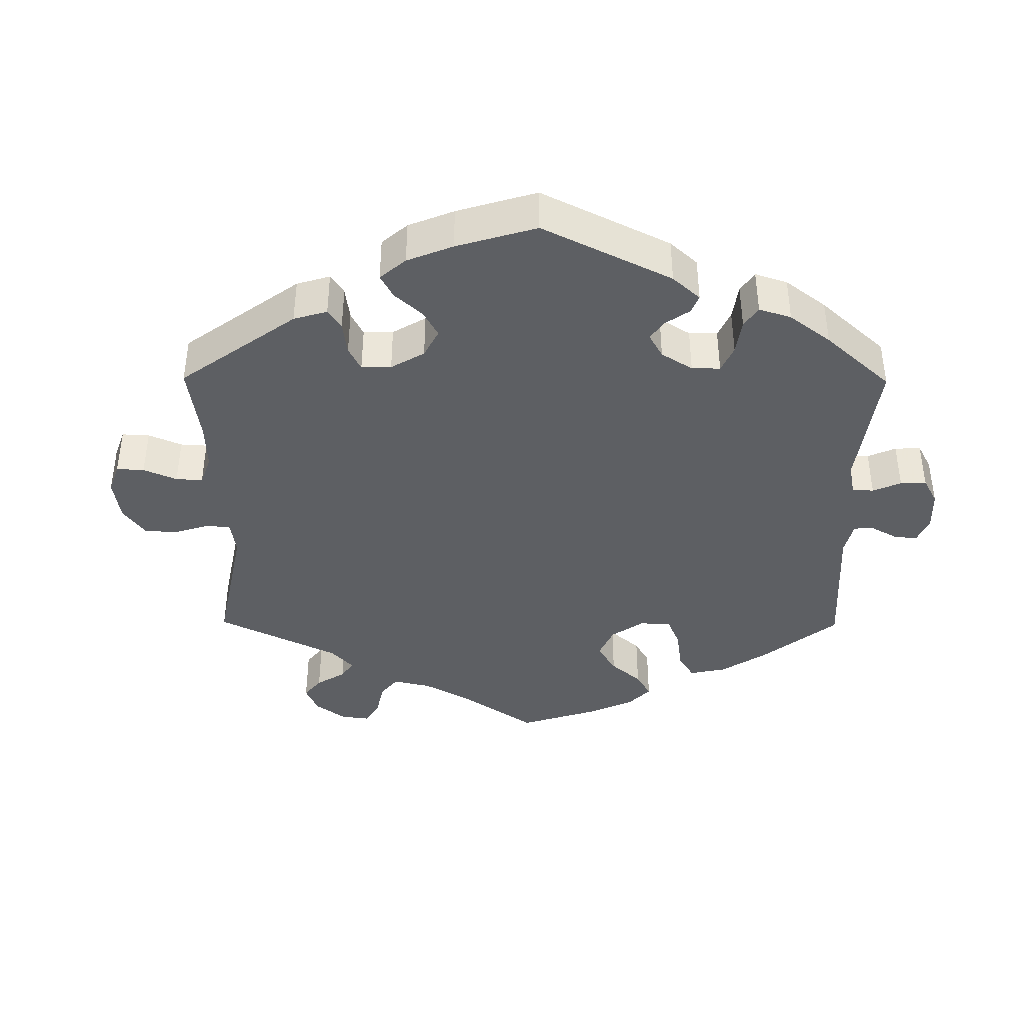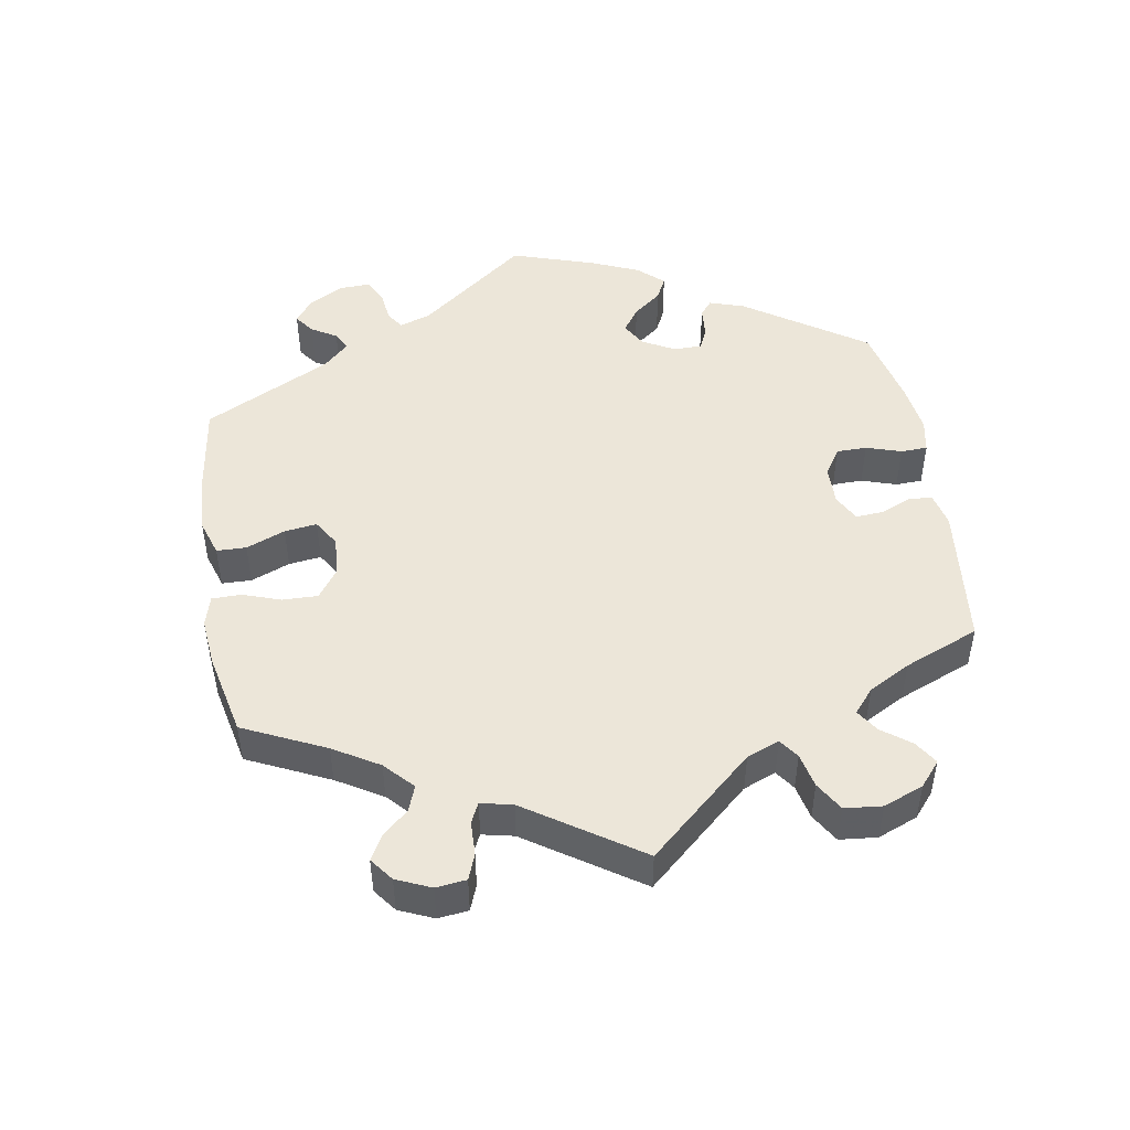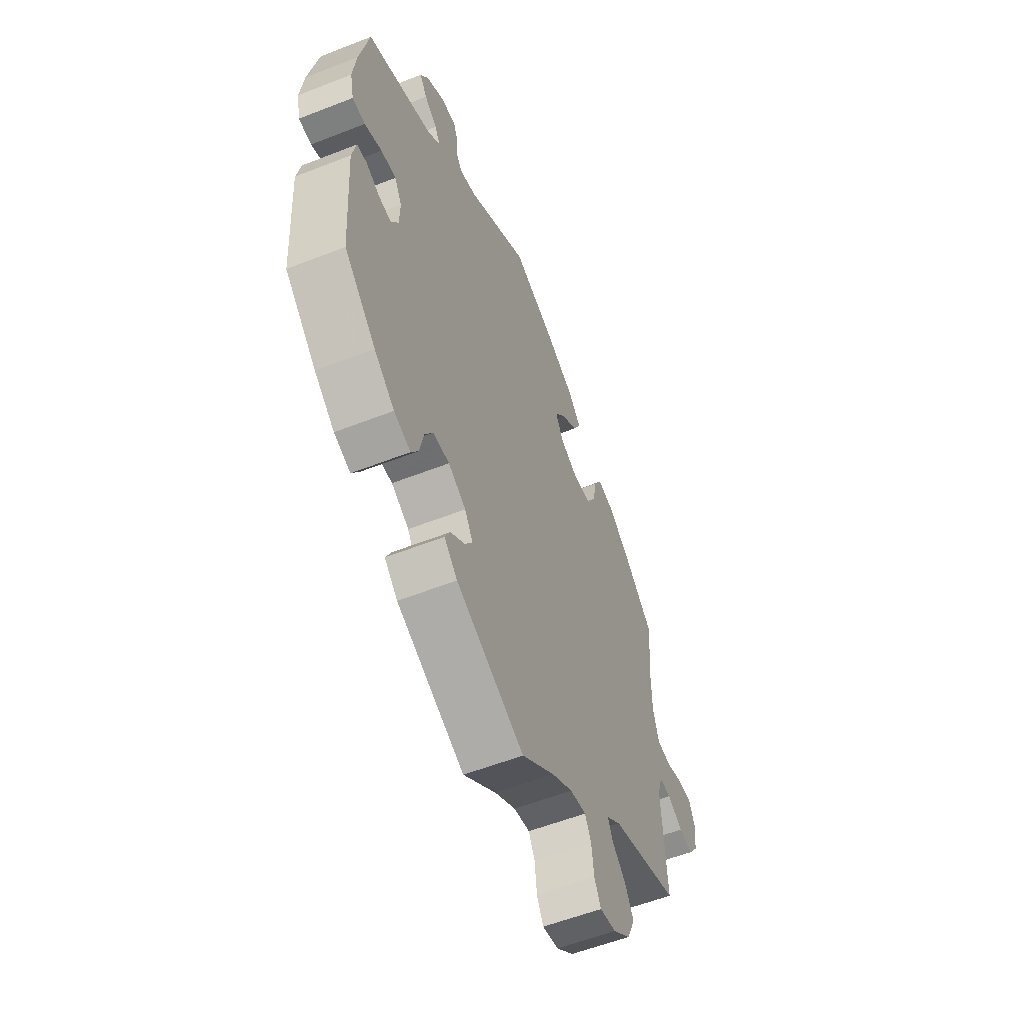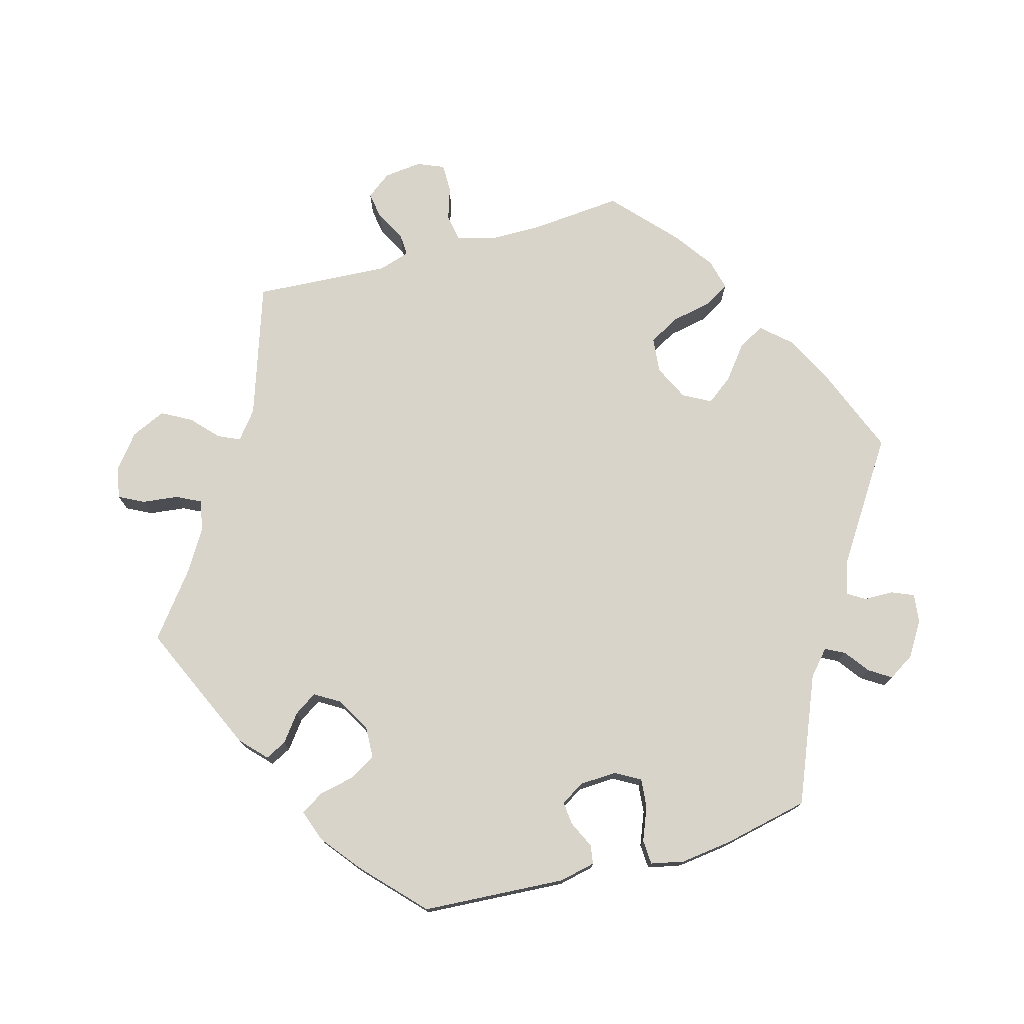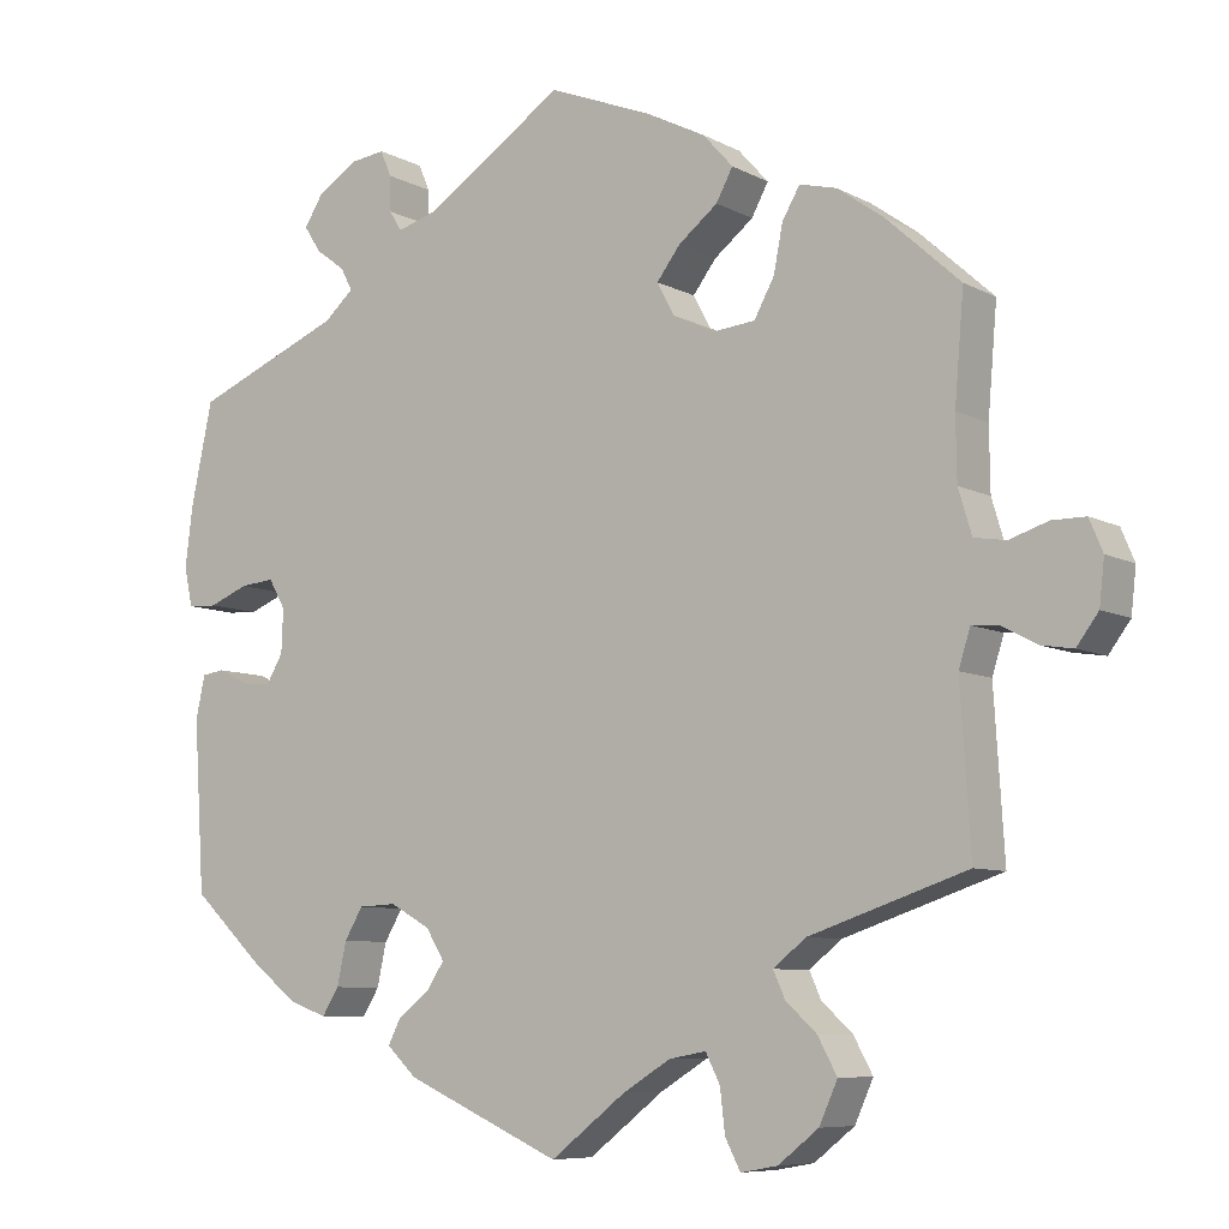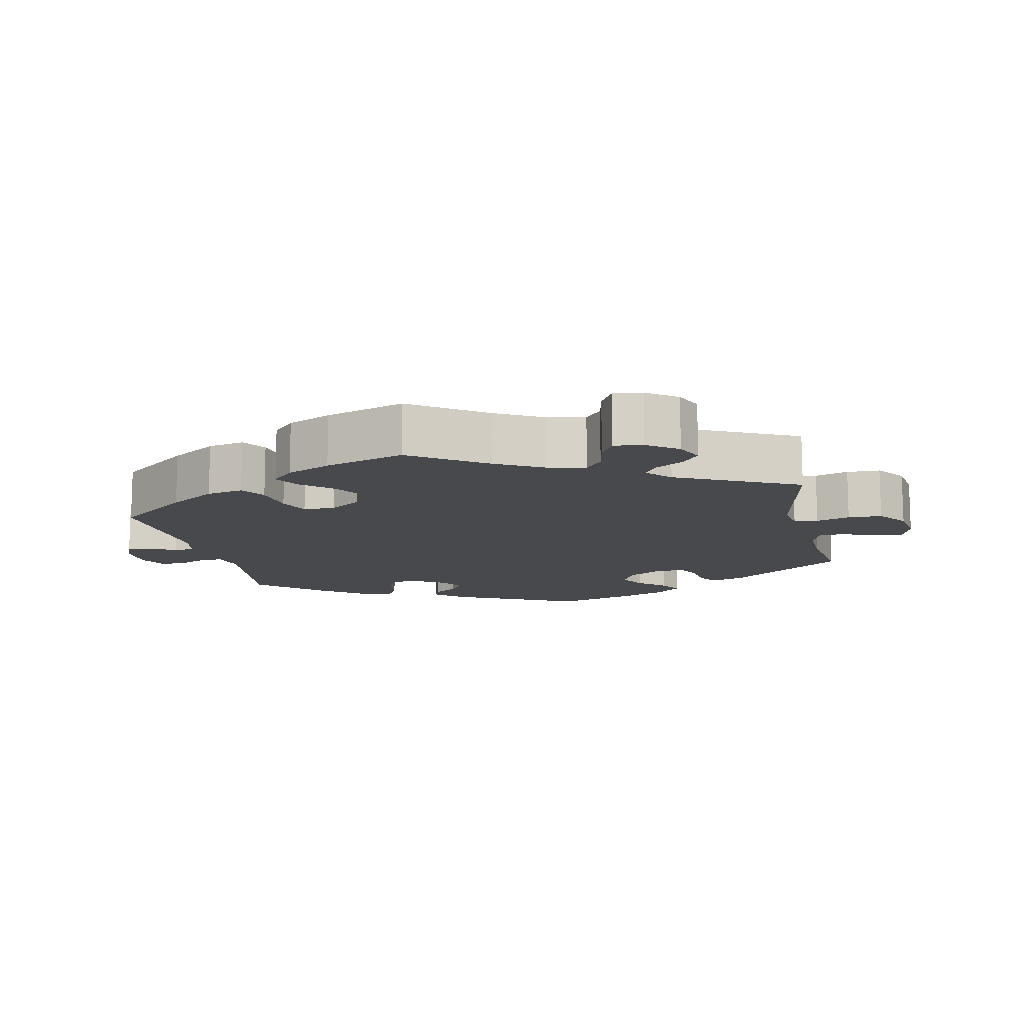
<metadata>
{"format":"obj","ext":"obj","renderer":"f3d","projection":"perspective","resolution":1024,"background":"white","views":[{"elev":-40.0,"azim":-120.5,"up":"+Y"},{"elev":48.6,"azim":110.5,"up":"+Y"},{"elev":-56.7,"azim":-67.7,"up":"+Z"},{"elev":75.5,"azim":-105.6,"up":"+Y"},{"elev":-7.8,"azim":34.9,"up":"+Z"},{"elev":-12.3,"azim":72.5,"up":"+Y"}]}
</metadata>
<code>
v 0.123 0.07 0.529
v 0.194 0.07 0.493
v 0.23 0.07 0.453
v 0.21 0.07 0.416
v 0.163 0.07 0.379
v 0.135 0.07 0.342
v 0.156 0.07 0.303
v 0.206 0.07 0.279
v 0.256 0.07 0.284
v 0.28 0.07 0.328
v 0.291 0.07 0.384
v 0.312 0.07 0.42
v 0.356 0.07 0.409
v 0.412 0.07 0.369
v 0.5 0.07 0.289
v 0.489 0.07 0.161
v 0.49 0.07 0.086
v 0.506 0.07 0.033
v 0.544 0.07 0.027
v 0.59 0.07 0.042
v 0.63 0.07 0.042
v 0.646 0.07 0.004
v 0.64 0.07 -0.049
v 0.614 0.07 -0.084
v 0.576 0.07 -0.078
v 0.533 0.07 -0.055
v 0.502 0.07 -0.053
v 0.488 0.07 -0.097
v 0.5 0.07 -0.289
v 0.312 0.07 -0.352
v 0.273 0.07 -0.383
v 0.287 0.07 -0.414
v 0.324 0.07 -0.448
v 0.347 0.07 -0.49
v 0.325 0.07 -0.539
v 0.277 0.07 -0.577
v 0.233 0.07 -0.585
v 0.215 0.07 -0.55
v 0.209 0.07 -0.499
v 0.192 0.07 -0.465
v 0.148 0.07 -0.473
v 0.091 0.07 -0.508
v 0.001 0.07 -0.578
v -0.185 0.07 -0.495
v -0.221 0.07 -0.461
v -0.206 0.07 -0.431
v -0.168 0.07 -0.402
v -0.147 0.07 -0.37
v -0.169 0.07 -0.334
v -0.217 0.07 -0.307
v -0.262 0.07 -0.309
v -0.284 0.07 -0.346
v -0.295 0.07 -0.397
v -0.315 0.07 -0.429
v -0.36 0.07 -0.413
v -0.415 0.07 -0.37
v -0.501 0.07 -0.289
v -0.514 0.07 -0.086
v -0.503 0.07 -0.035
v -0.476 0.07 -0.031
v -0.438 0.07 -0.049
v -0.405 0.07 -0.052
v -0.385 0.07 -0.018
v -0.383 0.07 0.034
v -0.403 0.07 0.069
v -0.444 0.07 0.065
v -0.491 0.07 0.046
v -0.526 0.07 0.048
v -0.536 0.07 0.095
v -0.527 0.07 0.167
v -0.501 0.07 0.289
v -0.323 0.07 0.363
v -0.288 0.07 0.394
v -0.302 0.07 0.421
v -0.337 0.07 0.447
v -0.357 0.07 0.478
v -0.334 0.07 0.515
v -0.286 0.07 0.545
v -0.245 0.07 0.55
v -0.232 0.07 0.519
v -0.231 0.07 0.477
v -0.216 0.07 0.453
v -0.169 0.07 0.467
v -0.001 0.07 0.578
v 0.123 0 0.529
v 0.194 0 0.493
v 0.23 0 0.453
v 0.21 0 0.416
v 0.163 0 0.379
v 0.135 0 0.342
v 0.156 0 0.303
v 0.206 0 0.279
v 0.256 0 0.284
v 0.28 0 0.328
v 0.291 0 0.384
v 0.312 0 0.42
v 0.356 0 0.409
v 0.412 0 0.369
v 0.5 0 0.289
v 0.489 0 0.161
v 0.49 0 0.086
v 0.506 0 0.033
v 0.544 0 0.027
v 0.59 0 0.042
v 0.63 0 0.042
v 0.646 0 0.004
v 0.64 0 -0.049
v 0.614 0 -0.084
v 0.576 0 -0.078
v 0.533 0 -0.055
v 0.502 0 -0.053
v 0.488 0 -0.097
v 0.5 0 -0.289
v 0.312 0 -0.352
v 0.273 0 -0.383
v 0.287 0 -0.414
v 0.324 0 -0.448
v 0.347 0 -0.49
v 0.325 0 -0.539
v 0.277 0 -0.577
v 0.233 0 -0.585
v 0.215 0 -0.55
v 0.209 0 -0.499
v 0.192 0 -0.465
v 0.148 0 -0.473
v 0.091 0 -0.508
v 0.001 0 -0.578
v -0.185 0 -0.495
v -0.221 0 -0.461
v -0.206 0 -0.431
v -0.168 0 -0.402
v -0.147 0 -0.37
v -0.169 0 -0.334
v -0.217 0 -0.307
v -0.262 0 -0.309
v -0.284 0 -0.346
v -0.295 0 -0.397
v -0.315 0 -0.429
v -0.36 0 -0.413
v -0.415 0 -0.37
v -0.501 0 -0.289
v -0.514 0 -0.086
v -0.503 0 -0.035
v -0.476 0 -0.031
v -0.438 0 -0.049
v -0.405 0 -0.052
v -0.385 0 -0.018
v -0.383 0 0.034
v -0.403 0 0.069
v -0.444 0 0.065
v -0.491 0 0.046
v -0.526 0 0.048
v -0.536 0 0.095
v -0.527 0 0.167
v -0.501 0 0.289
v -0.323 0 0.363
v -0.288 0 0.394
v -0.302 0 0.421
v -0.337 0 0.447
v -0.357 0 0.478
v -0.334 0 0.515
v -0.286 0 0.545
v -0.245 0 0.55
v -0.232 0 0.519
v -0.231 0 0.477
v -0.216 0 0.453
v -0.169 0 0.467
v -0.001 0 0.578
f 83 84 1 2
f 82 83 2 3
f 78 79 80 81
f 78 81 82
f 77 78 82
f 74 75 76 77
f 73 74 77 82
f 72 73 82 3
f 66 67 68 69
f 65 66 69 70
f 58 59 60 61
f 58 61 62
f 57 58 62
f 56 57 62 63
f 52 53 54 55
f 51 52 55 56
f 44 45 46 47
f 42 43 44 47
f 41 42 47 48
f 40 41 48 49
f 36 37 38 39
f 36 39 40
f 35 36 40
f 32 33 34 35
f 31 32 35 40
f 28 29 30
f 27 28 30 31
f 23 24 25 26
f 23 26 27
f 22 23 27
f 19 20 21 22
f 18 19 22 27
f 17 18 27 31
f 13 14 15 16
f 10 11 12 13
f 9 10 13 16
f 8 9 16 17
f 72 3 4 5
f 72 5 6
f 65 70 71 72
f 64 65 72 6
f 63 64 6 7
f 51 56 63 7
f 50 51 7 8
f 31 40 49 50
f 8 17 31 50
f 86 85 168 167
f 87 86 167 166
f 165 164 163 162
f 166 165 162
f 166 162 161
f 161 160 159 158
f 166 161 158 157
f 87 166 157 156
f 153 152 151 150
f 154 153 150 149
f 145 144 143 142
f 146 145 142
f 146 142 141
f 147 146 141 140
f 139 138 137 136
f 140 139 136 135
f 131 130 129 128
f 131 128 127 126
f 132 131 126 125
f 133 132 125 124
f 123 122 121 120
f 124 123 120
f 124 120 119
f 119 118 117 116
f 124 119 116 115
f 114 113 112
f 115 114 112 111
f 110 109 108 107
f 111 110 107
f 111 107 106
f 106 105 104 103
f 111 106 103 102
f 115 111 102 101
f 100 99 98 97
f 97 96 95 94
f 100 97 94 93
f 101 100 93 92
f 89 88 87 156
f 90 89 156
f 156 155 154 149
f 90 156 149 148
f 91 90 148 147
f 91 147 140 135
f 92 91 135 134
f 134 133 124 115
f 134 115 101 92
f 1 85 86 2
f 2 86 87 3
f 3 87 88 4
f 4 88 89 5
f 5 89 90 6
f 6 90 91 7
f 7 91 92 8
f 8 92 93 9
f 9 93 94 10
f 10 94 95 11
f 11 95 96 12
f 12 96 97 13
f 13 97 98 14
f 14 98 99 15
f 15 99 100 16
f 16 100 101 17
f 17 101 102 18
f 18 102 103 19
f 19 103 104 20
f 20 104 105 21
f 21 105 106 22
f 22 106 107 23
f 23 107 108 24
f 24 108 109 25
f 25 109 110 26
f 26 110 111 27
f 27 111 112 28
f 28 112 113 29
f 29 113 114 30
f 30 114 115 31
f 31 115 116 32
f 32 116 117 33
f 33 117 118 34
f 34 118 119 35
f 35 119 120 36
f 36 120 121 37
f 37 121 122 38
f 38 122 123 39
f 39 123 124 40
f 40 124 125 41
f 41 125 126 42
f 42 126 127 43
f 43 127 128 44
f 44 128 129 45
f 45 129 130 46
f 46 130 131 47
f 47 131 132 48
f 48 132 133 49
f 49 133 134 50
f 50 134 135 51
f 51 135 136 52
f 52 136 137 53
f 53 137 138 54
f 54 138 139 55
f 55 139 140 56
f 56 140 141 57
f 57 141 142 58
f 58 142 143 59
f 59 143 144 60
f 60 144 145 61
f 61 145 146 62
f 62 146 147 63
f 63 147 148 64
f 64 148 149 65
f 65 149 150 66
f 66 150 151 67
f 67 151 152 68
f 68 152 153 69
f 69 153 154 70
f 70 154 155 71
f 71 155 156 72
f 72 156 157 73
f 73 157 158 74
f 74 158 159 75
f 75 159 160 76
f 76 160 161 77
f 77 161 162 78
f 78 162 163 79
f 79 163 164 80
f 80 164 165 81
f 81 165 166 82
f 82 166 167 83
f 83 167 168 84
f 84 168 85 1

</code>
